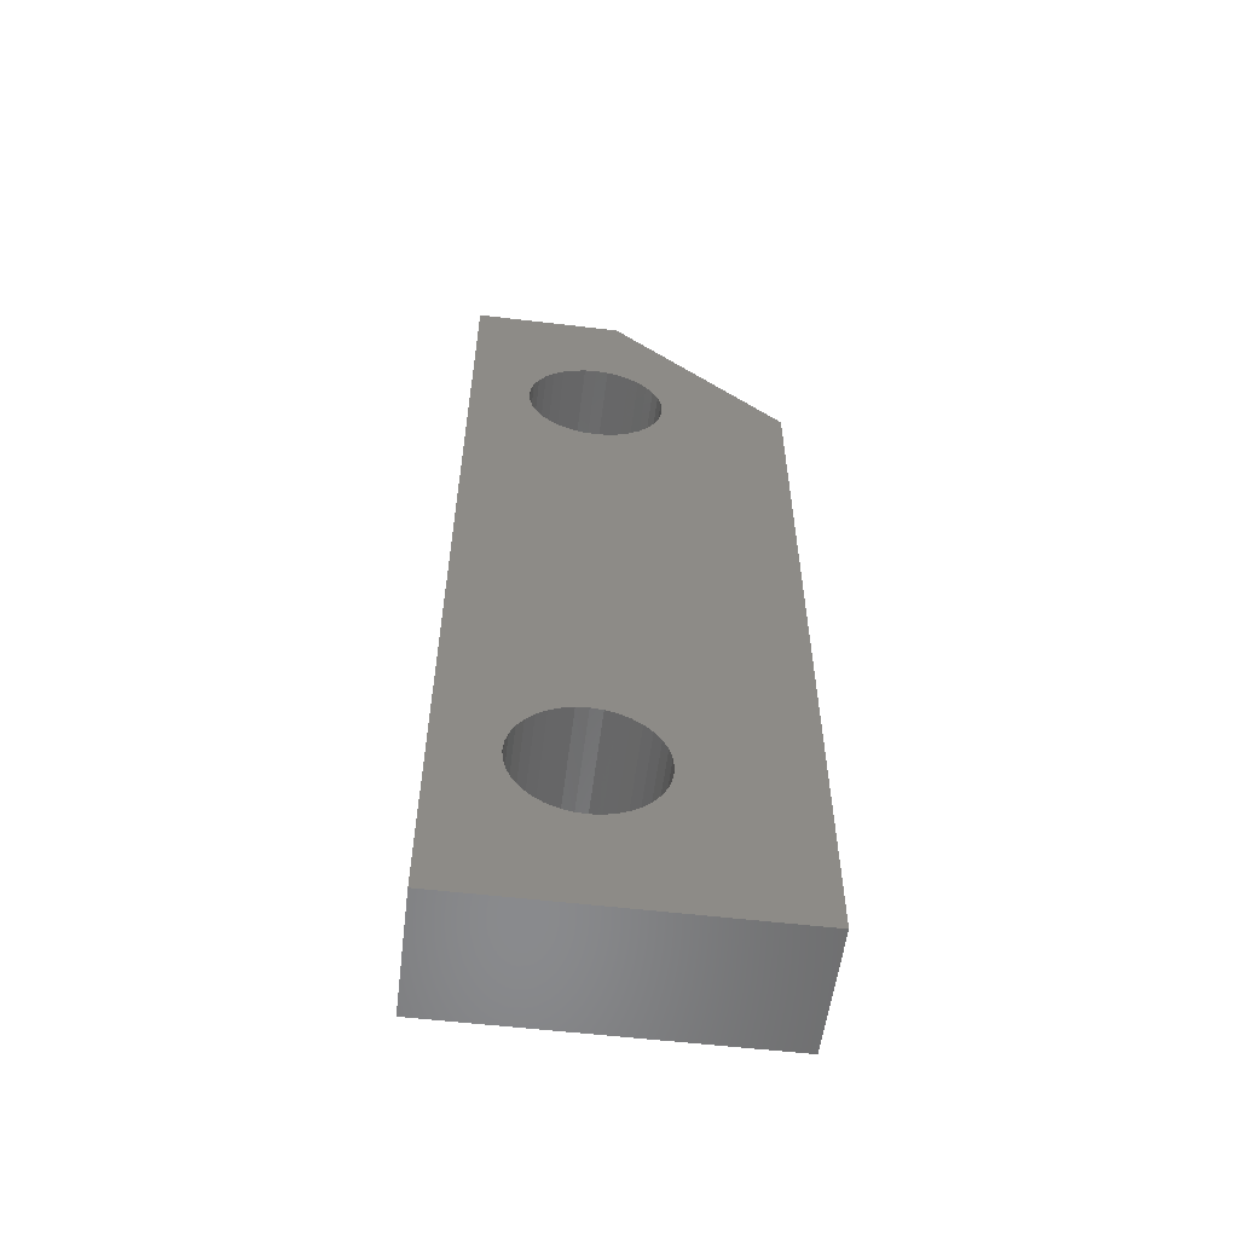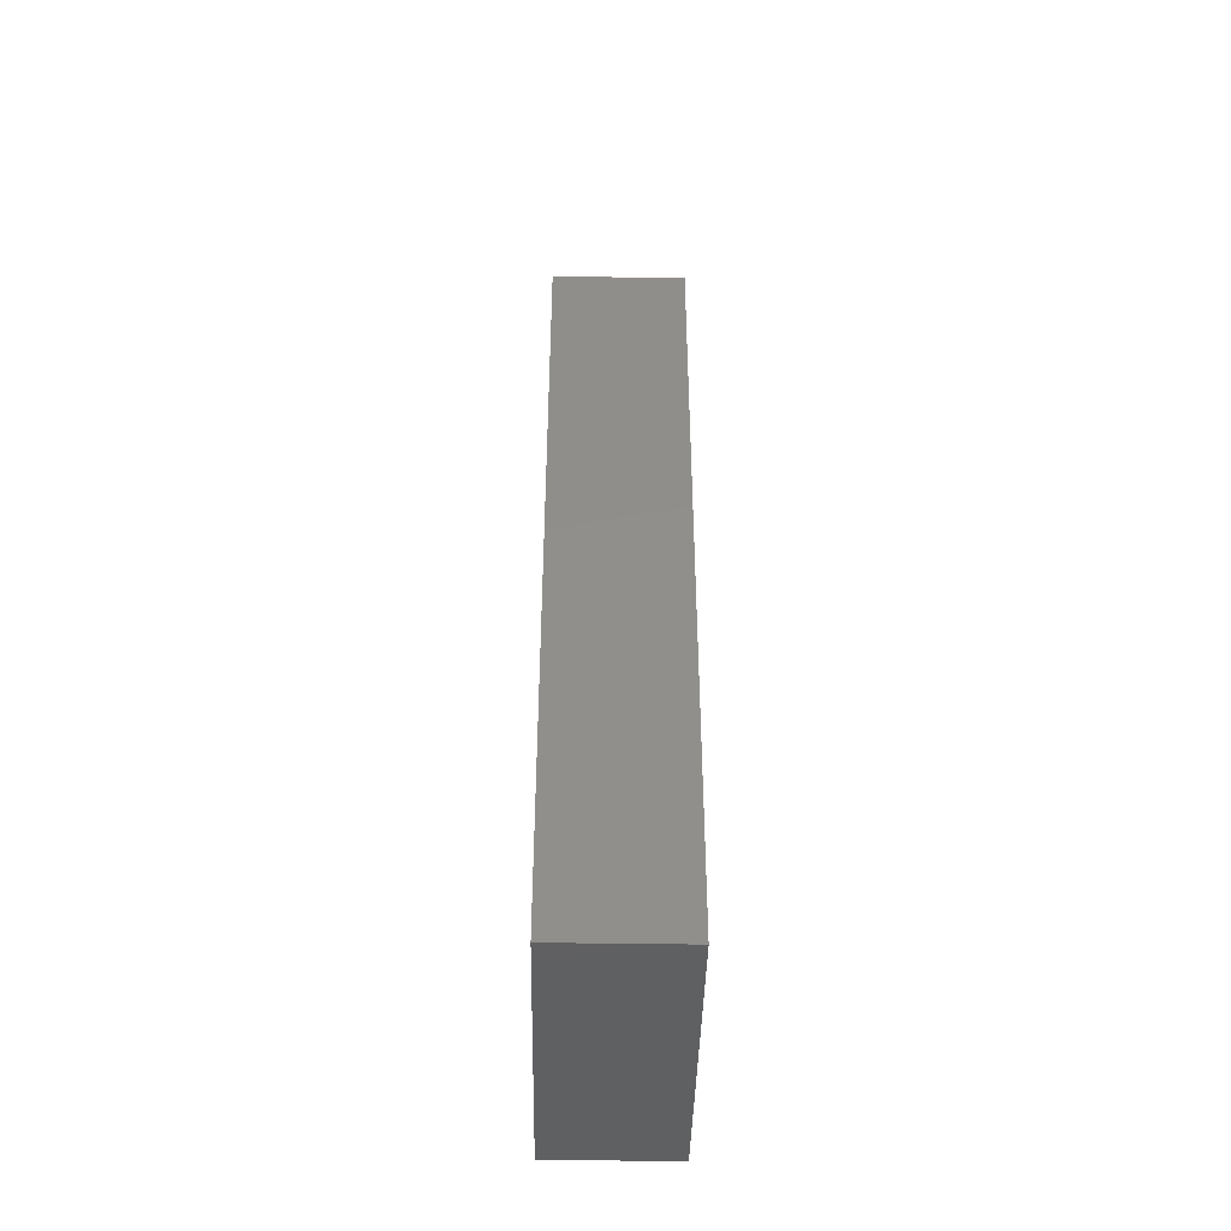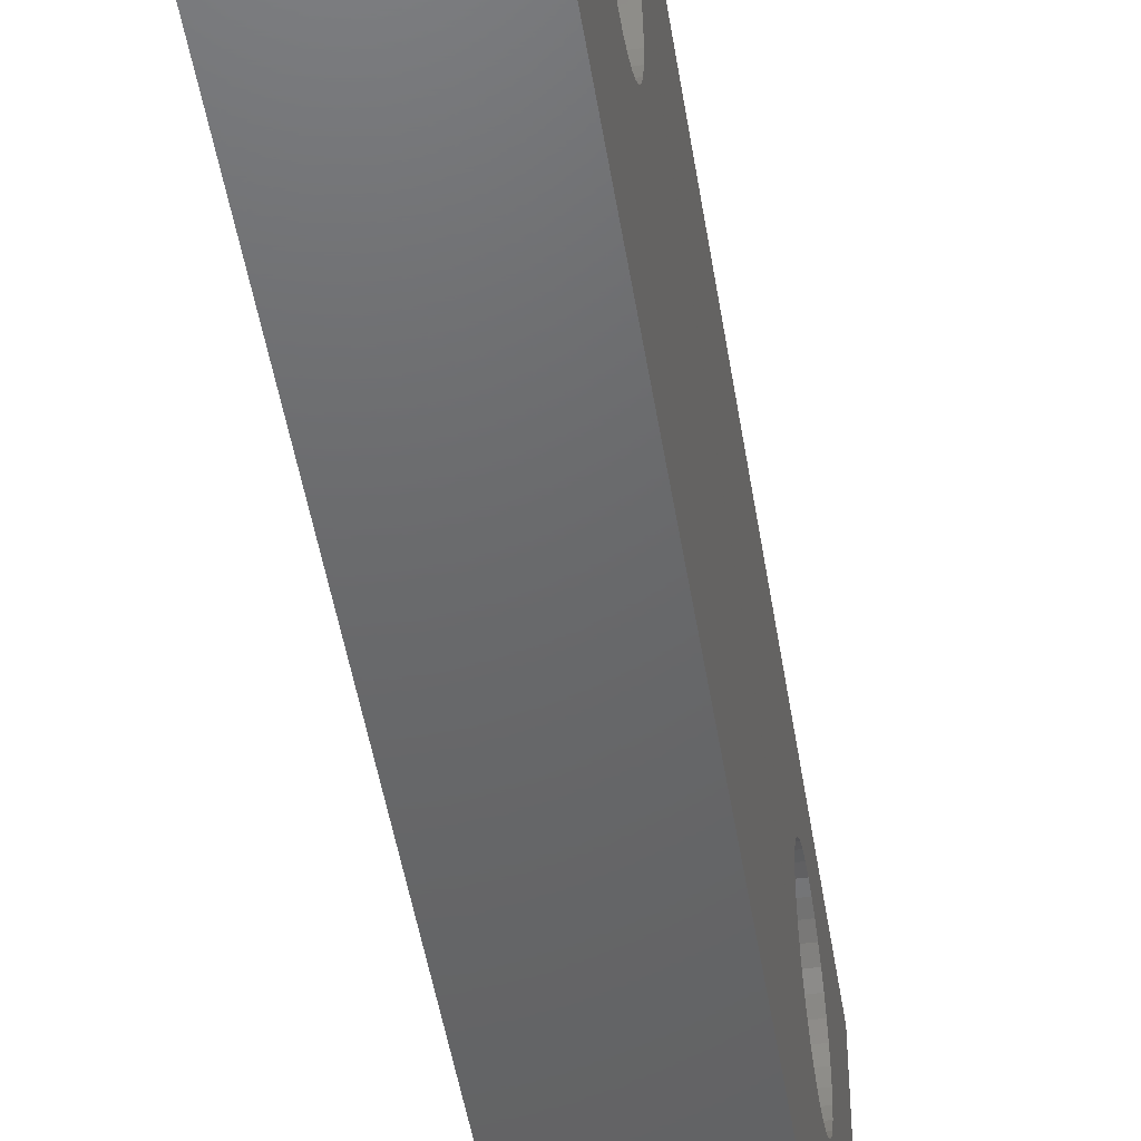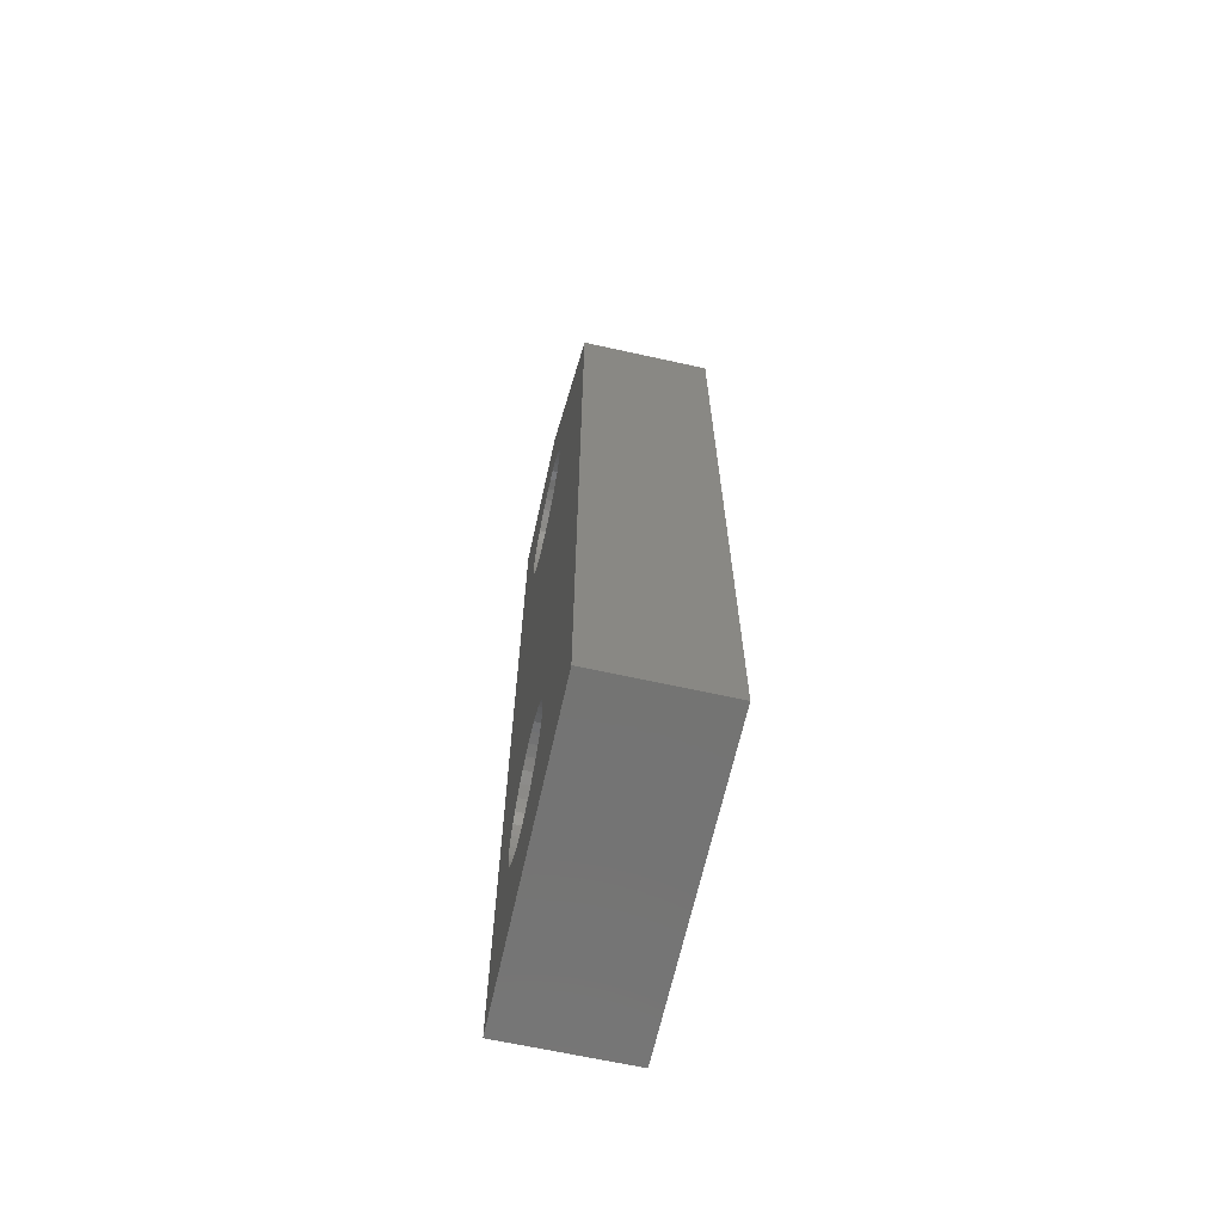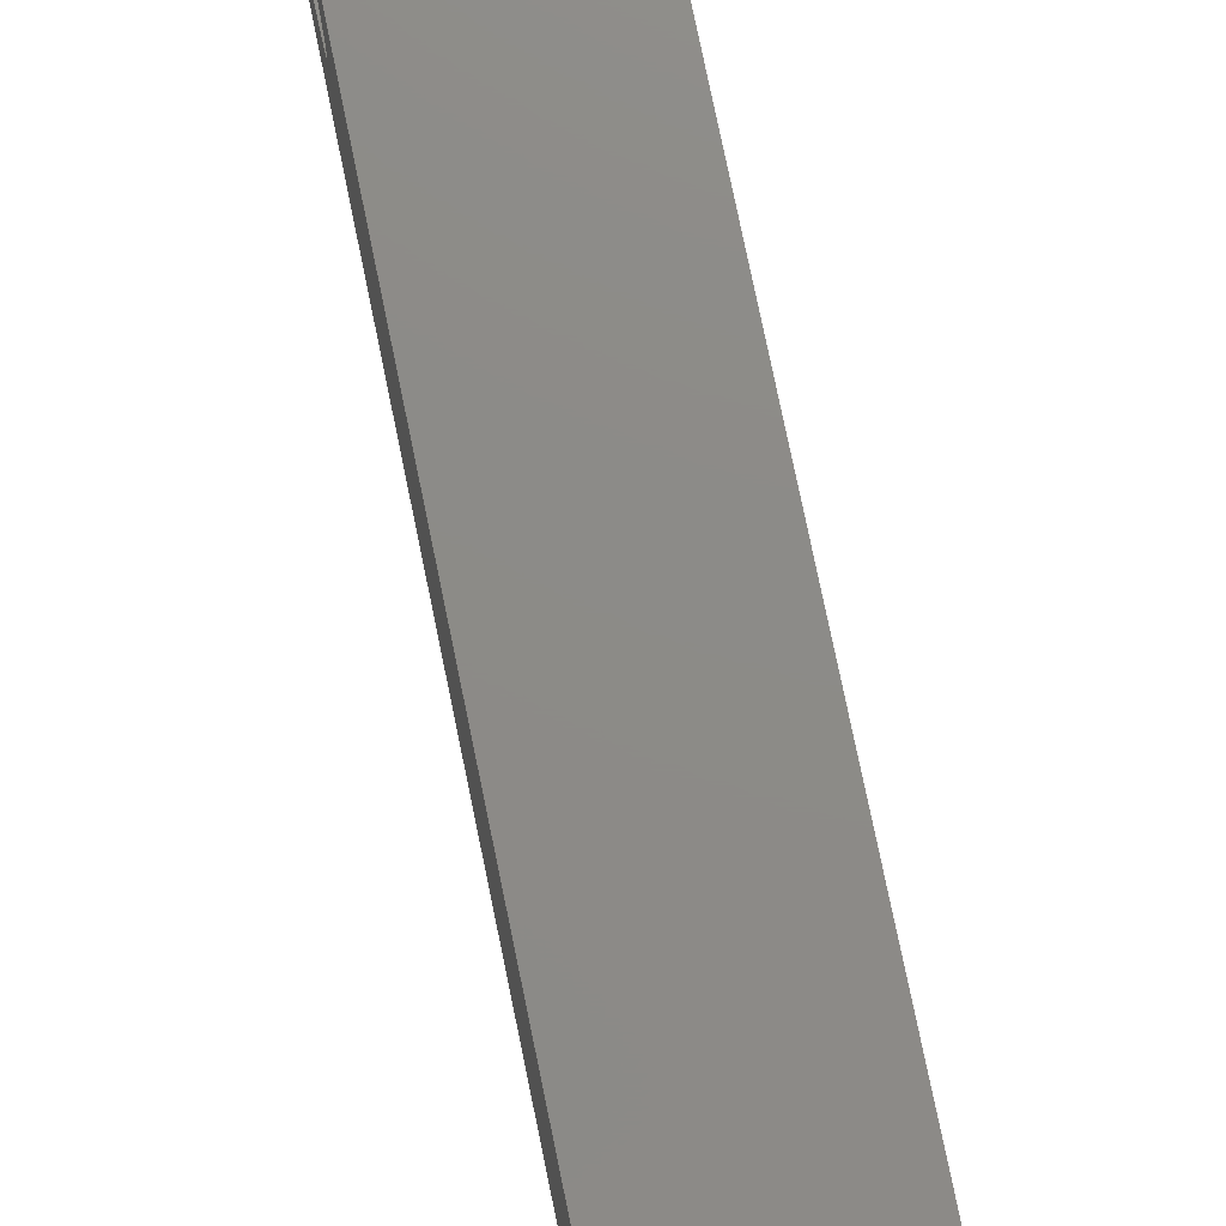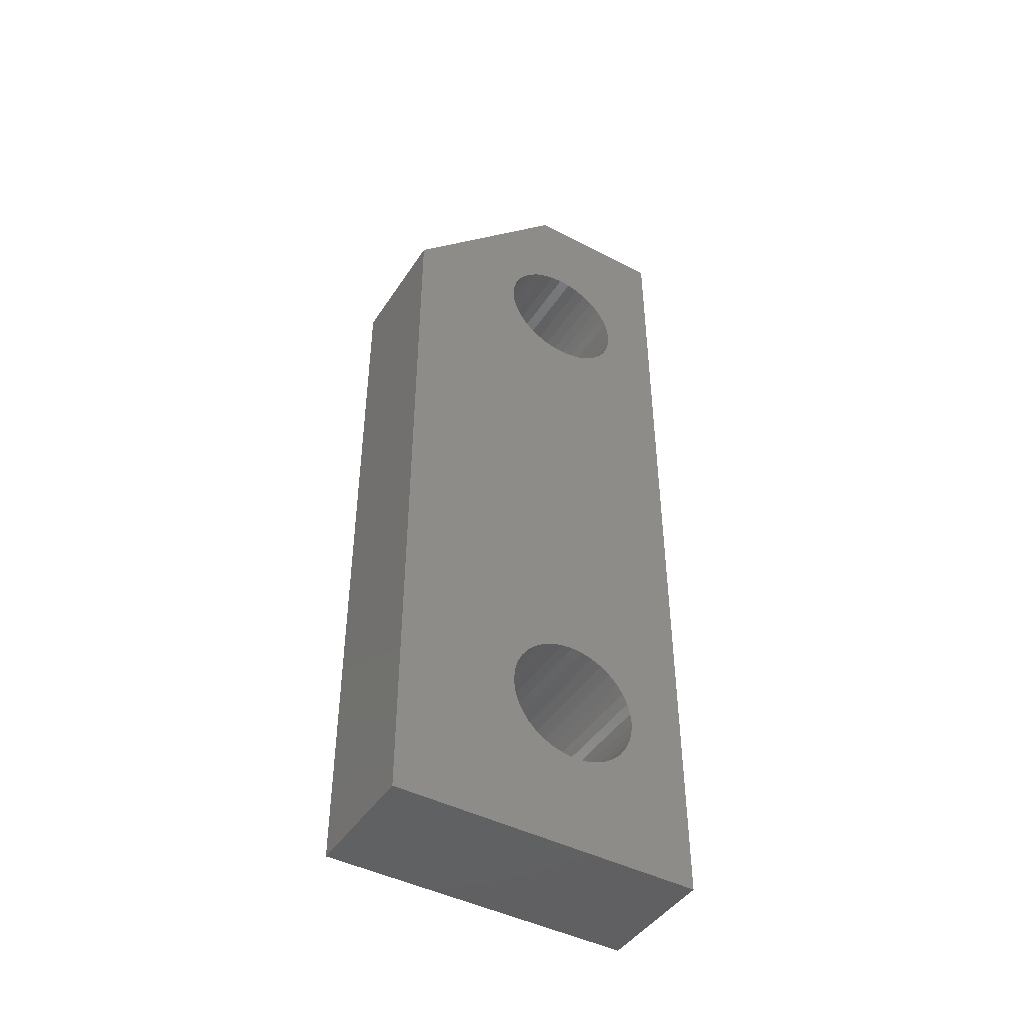
<metadata>
{"format":"stl","ext":"stl","renderer":"f3d","projection":"perspective","resolution":1024,"background":"white","views":[{"elev":-56.2,"azim":82.9,"up":"+Y"},{"elev":-42.8,"azim":178.9,"up":"+Y"},{"elev":-47.2,"azim":8.9,"up":"+Z"},{"elev":-65.8,"azim":167.5,"up":"+Y"},{"elev":76.3,"azim":168.4,"up":"+Z"},{"elev":-44.6,"azim":-121.1,"up":"+Y"}]}
</metadata>
<code>
# stl→obj: 58 verts, 312 faces
v 2218 1353 1877
v 2218 1353 1881
v 2221 1353 1877
v 2221 1353 1881
v 2221 1331 1881
v 2218 1331 1881
v 2221 1331 1873
v 2218 1331 1873
v 2221 1349 1873
v 2218 1349 1873
v 2221 1349 1877
v 2221 1337 1879
v 2221 1349 1876
v 2221 1336 1879
v 2221 1348 1878
v 2221 1348 1877
v 2221 1337 1878
v 2221 1337 1877
v 2221 1334 1878
v 2221 1334 1879
v 2221 1336 1877
v 2221 1334 1877
v 2221 1350 1879
v 2221 1351 1879
v 2221 1335 1879
v 2221 1351 1878
v 2221 1351 1877
v 2221 1336 1876
v 2221 1335 1876
v 2221 1335 1877
v 2221 1350 1877
v 2221 1350 1876
v 2221 1348 1879
v 2221 1349 1879
v 2218 1337 1878
v 2218 1337 1879
v 2218 1351 1878
v 2218 1335 1879
v 2218 1334 1878
v 2218 1334 1879
v 2218 1334 1877
v 2218 1351 1879
v 2218 1350 1879
v 2218 1349 1879
v 2218 1335 1876
v 2218 1337 1877
v 2218 1336 1877
v 2218 1348 1879
v 2218 1349 1877
v 2218 1348 1877
v 2218 1336 1879
v 2218 1351 1877
v 2218 1348 1878
v 2218 1335 1877
v 2218 1336 1876
v 2218 1350 1876
v 2218 1349 1876
v 2218 1350 1877
f 1 2 3
f 3 2 4
f 5 4 6
f 6 4 2
f 7 5 8
f 8 5 6
f 9 7 10
f 10 7 8
f 11 12 13
f 13 12 13
f 14 14 15
f 15 14 14
f 11 16 12
f 12 16 16
f 12 16 16
f 17 17 9
f 9 17 18
f 14 14 15
f 15 14 12
f 15 12 16
f 16 12 16
f 19 19 5
f 5 19 20
f 5 20 20
f 18 18 9
f 9 18 18
f 9 18 21
f 22 22 7
f 7 22 19
f 7 19 5
f 5 19 19
f 5 19 19
f 4 23 24
f 20 20 5
f 5 20 25
f 5 25 25
f 26 3 26
f 26 3 4
f 26 4 24
f 24 4 24
f 26 26 3
f 3 26 26
f 3 26 27
f 21 21 9
f 9 21 28
f 9 28 7
f 7 28 28
f 7 28 29
f 27 27 3
f 3 27 27
f 3 27 9
f 29 29 7
f 7 29 29
f 7 29 30
f 23 23 4
f 4 23 23
f 4 23 23
f 27 31 9
f 9 31 31
f 9 31 32
f 30 22 7
f 7 22 22
f 7 22 22
f 25 25 5
f 5 25 25
f 5 25 14
f 33 33 5
f 5 33 33
f 5 33 34
f 32 32 9
f 9 32 13
f 9 13 13
f 15 15 14
f 14 15 15
f 14 15 5
f 5 15 15
f 5 15 33
f 34 34 5
f 5 34 34
f 5 34 4
f 4 34 34
f 4 34 23
f 12 12 13
f 13 12 17
f 13 17 9
f 9 17 17
f 9 17 17
f 2 35 36
f 1 37 37
f 38 38 6
f 39 6 40
f 40 6 40
f 39 8 39
f 39 8 6
f 39 6 39
f 39 6 39
f 39 41 8
f 8 41 41
f 8 41 41
f 2 42 42
f 42 43 2
f 2 43 43
f 2 43 43
f 43 43 2
f 2 43 44
f 2 44 44
f 38 38 6
f 6 38 40
f 6 40 40
f 45 45 8
f 46 10 47
f 47 10 47
f 44 48 35
f 1 37 2
f 2 37 37
f 2 37 42
f 49 35 50
f 50 35 50
f 36 36 2
f 2 36 51
f 2 51 51
f 51 51 2
f 2 51 51
f 2 51 6
f 6 51 38
f 6 38 38
f 52 52 1
f 1 52 37
f 1 37 37
f 35 2 35
f 35 2 44
f 35 44 35
f 35 44 44
f 35 44 44
f 48 48 35
f 35 48 48
f 35 48 53
f 53 35 53
f 53 35 35
f 53 35 53
f 53 35 53
f 53 50 35
f 35 50 50
f 35 50 50
f 41 41 8
f 8 41 54
f 8 54 45
f 45 45 8
f 8 45 55
f 8 55 10
f 10 55 55
f 10 55 47
f 46 46 10
f 10 46 46
f 10 46 35
f 10 56 56
f 49 57 35
f 35 57 57
f 35 57 10
f 10 57 57
f 10 57 56
f 56 58 10
f 10 58 58
f 10 58 1
f 1 58 52
f 1 52 52
f 10 1 9
f 9 1 3
f 17 35 17
f 17 35 35
f 17 35 17
f 17 35 46
f 17 46 18
f 18 46 46
f 18 46 18
f 18 46 46
f 18 46 18
f 18 46 47
f 18 47 21
f 21 47 47
f 21 47 21
f 21 47 55
f 21 55 28
f 28 55 55
f 28 55 28
f 28 55 45
f 28 45 29
f 29 45 45
f 29 45 29
f 29 45 45
f 29 45 29
f 29 45 54
f 29 54 30
f 30 54 41
f 30 41 22
f 22 41 41
f 22 41 22
f 22 41 41
f 22 41 22
f 22 41 41
f 22 41 22
f 22 41 39
f 22 39 19
f 19 39 39
f 19 39 19
f 19 39 39
f 19 39 19
f 19 39 39
f 19 39 19
f 19 39 40
f 19 40 20
f 20 40 40
f 20 40 20
f 20 40 40
f 20 40 20
f 20 40 38
f 20 38 25
f 25 38 38
f 25 38 25
f 25 38 38
f 25 38 25
f 25 38 38
f 25 38 25
f 25 38 51
f 25 51 14
f 14 51 51
f 14 51 14
f 14 51 51
f 14 51 14
f 14 51 51
f 14 51 14
f 14 51 36
f 14 36 12
f 12 36 36
f 12 36 12
f 12 36 35
f 12 35 17
f 17 35 35
f 17 35 17
f 17 35 35
f 26 37 26
f 26 37 37
f 26 37 26
f 26 37 52
f 26 52 27
f 27 52 52
f 27 52 27
f 27 52 52
f 27 52 27
f 27 52 58
f 27 58 31
f 31 58 58
f 31 58 31
f 31 58 56
f 31 56 32
f 32 56 56
f 32 56 32
f 32 56 57
f 32 57 13
f 13 57 57
f 13 57 13
f 13 57 57
f 13 57 13
f 13 57 49
f 13 49 11
f 11 49 50
f 11 50 16
f 16 50 50
f 16 50 16
f 16 50 50
f 16 50 16
f 16 50 50
f 16 50 16
f 16 50 53
f 16 53 15
f 15 53 53
f 15 53 15
f 15 53 53
f 15 53 15
f 15 53 53
f 15 53 15
f 15 53 48
f 15 48 33
f 33 48 48
f 33 48 33
f 33 48 48
f 33 48 33
f 33 48 44
f 33 44 34
f 34 44 44
f 34 44 34
f 34 44 44
f 34 44 34
f 34 44 44
f 34 44 34
f 34 44 43
f 34 43 23
f 23 43 43
f 23 43 23
f 23 43 43
f 23 43 23
f 23 43 43
f 23 43 23
f 23 43 42
f 23 42 24
f 24 42 42
f 24 42 24
f 24 42 37
f 24 37 26
f 26 37 37
f 26 37 26
f 26 37 37

</code>
